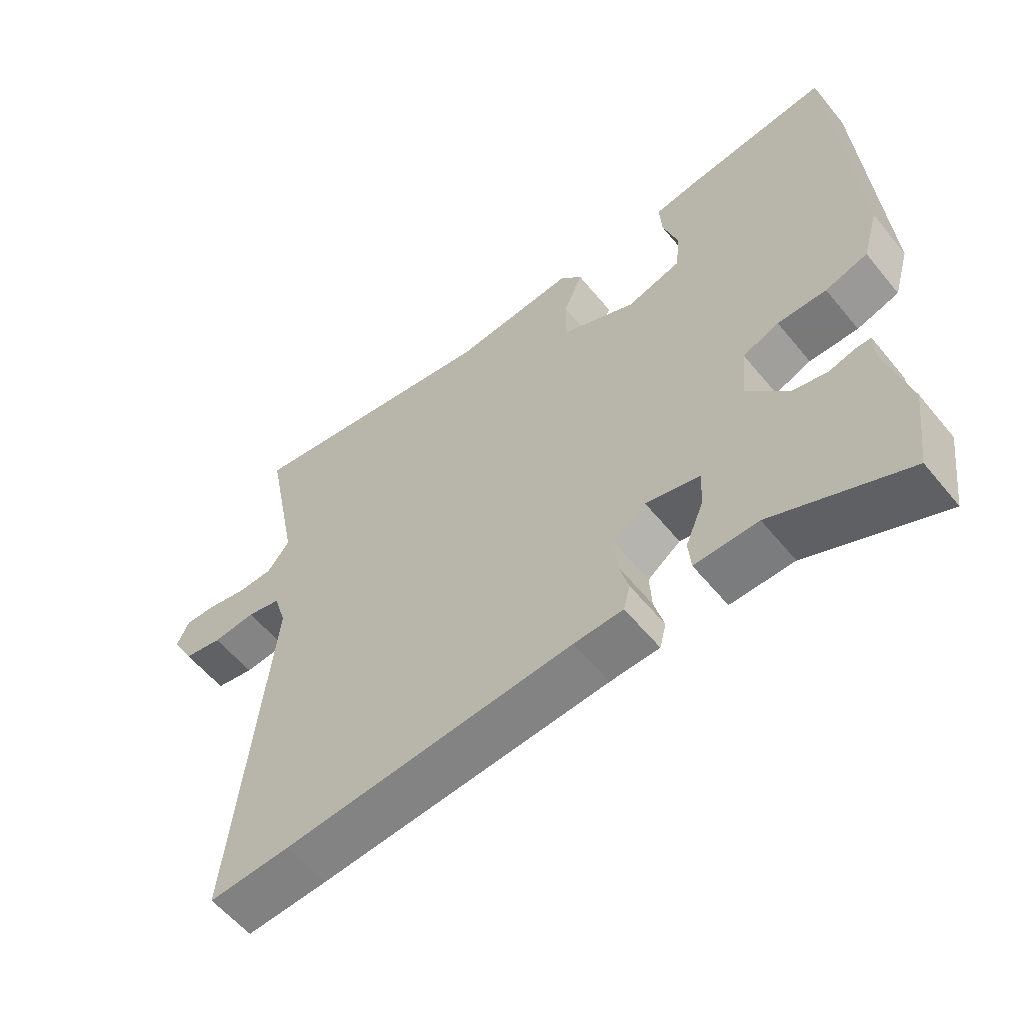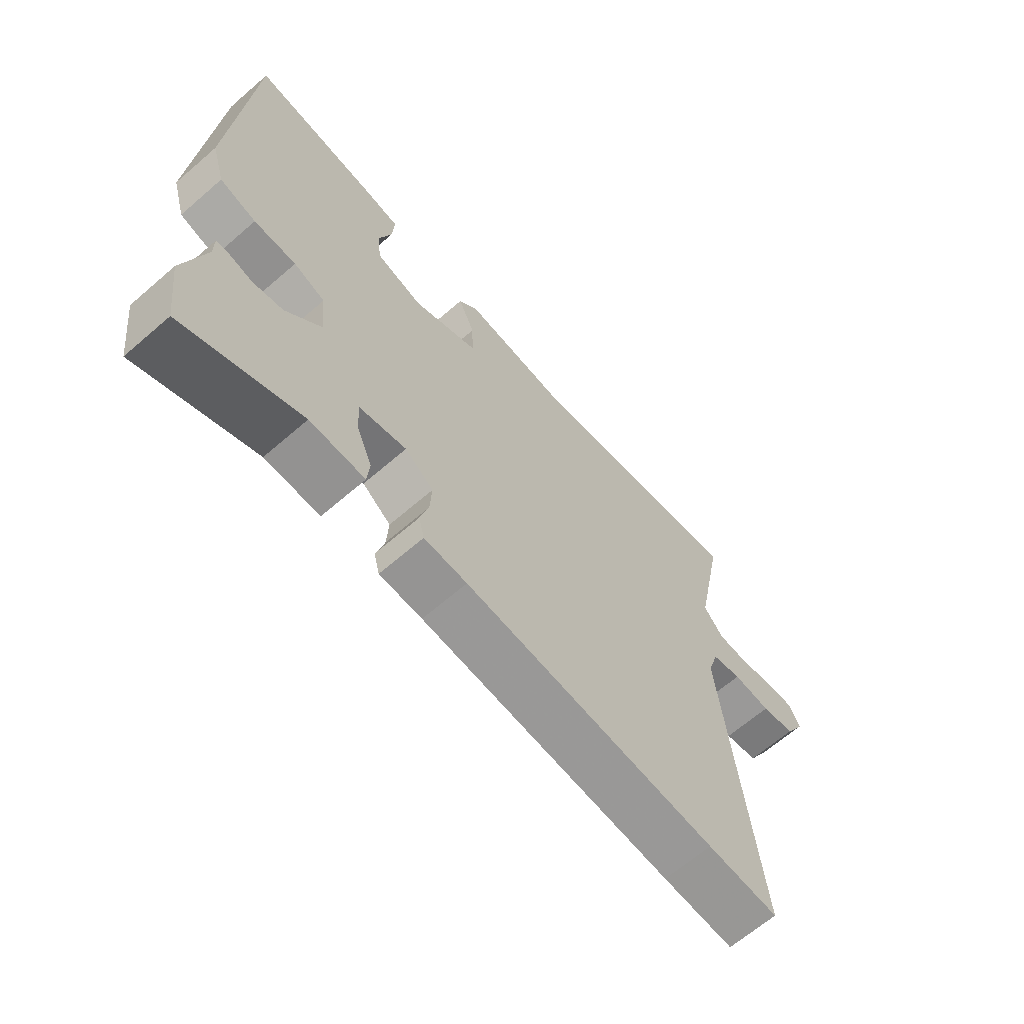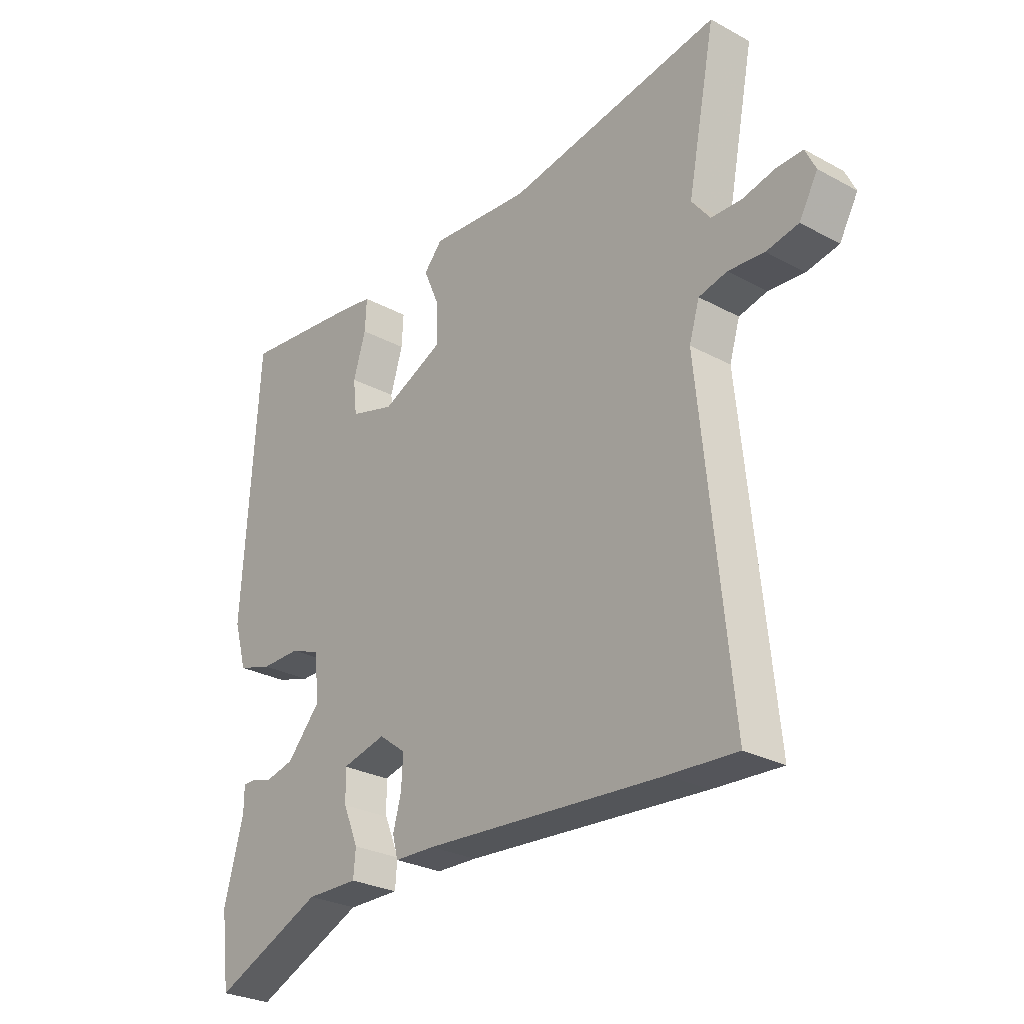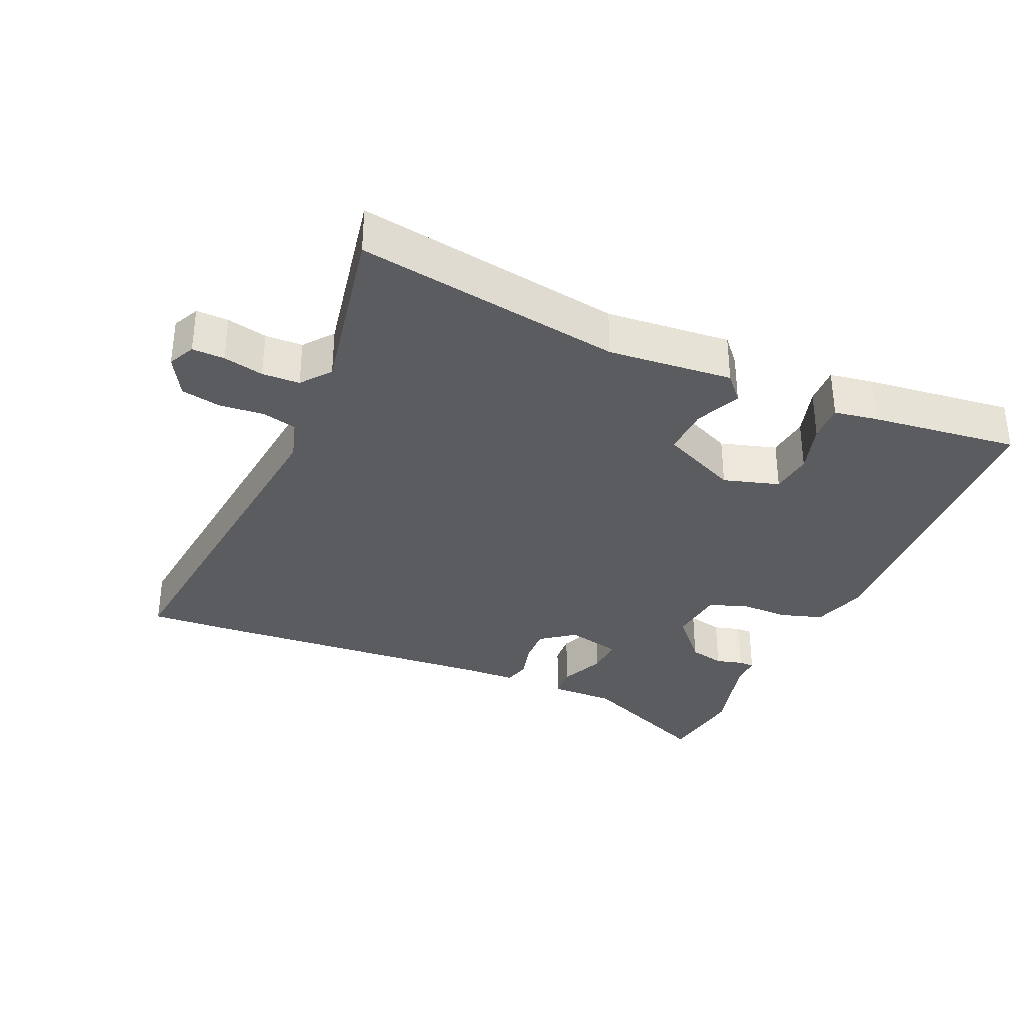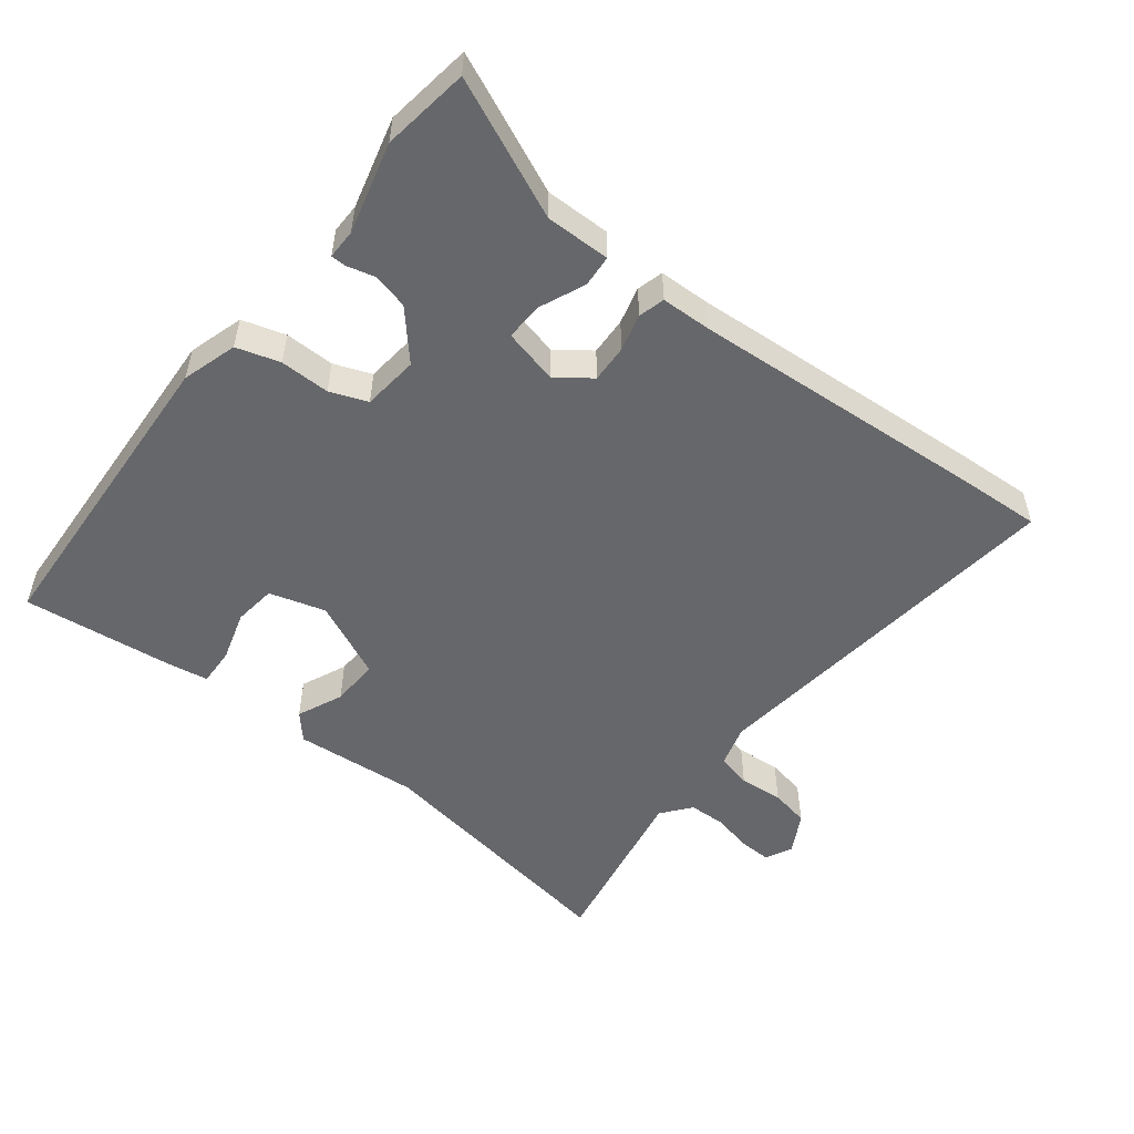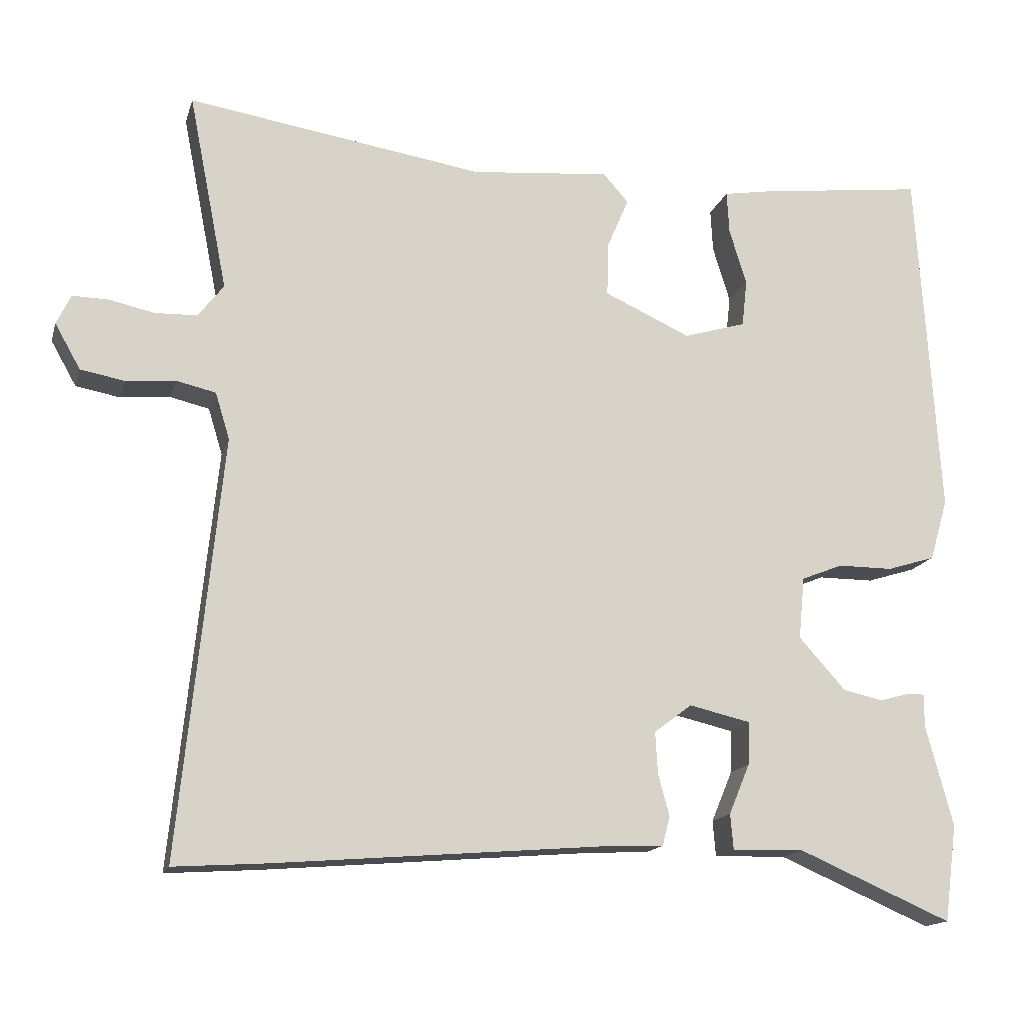
<metadata>
{"format":"obj","ext":"obj","renderer":"f3d","projection":"perspective","resolution":1024,"background":"white","views":[{"elev":-57.8,"azim":38.9,"up":"+Z"},{"elev":-65.7,"azim":131.0,"up":"+Z"},{"elev":-27.9,"azim":-129.4,"up":"+Z"},{"elev":-33.8,"azim":-24.0,"up":"+Y"},{"elev":-52.2,"azim":141.4,"up":"+Y"},{"elev":-15.5,"azim":-14.6,"up":"+Z"}]}
</metadata>
<code>
v -0.421 0.07 -0.495
v -0.545 0.07 -0.503
v -0.489 0.07 0.054
v -0.508 0.07 0.116
v -0.56 0.07 0.128
v -0.626 0.07 0.122
v -0.685 0.07 0.133
v -0.719 0.07 0.193
v -0.7 0.07 0.233
v -0.652 0.07 0.232
v -0.592 0.07 0.219
v -0.536 0.07 0.221
v -0.502 0.07 0.265
v -0.554 0.07 0.528
v -0.159 0.07 0.467
v 0.026 0.07 0.484
v 0.06 0.07 0.446
v 0.031 0.07 0.378
v 0.029 0.07 0.306
v 0.144 0.07 0.254
v 0.227 0.07 0.279
v 0.234 0.07 0.342
v 0.211 0.07 0.417
v 0.208 0.07 0.474
v 0.273 0.07 0.485
v 0.493 0.07 0.512
v 0.522 0.07 0.04
v 0.498 0.07 -0.042
v 0.434 0.07 -0.062
v 0.36 0.07 -0.062
v 0.305 0.07 -0.084
v 0.297 0.07 -0.167
v 0.359 0.07 -0.236
v 0.412 0.07 -0.248
v 0.452 0.07 -0.237
v 0.475 0.07 -0.237
v 0.475 0.07 -0.281
v 0.511 0.07 -0.415
v 0.494 0.07 -0.544
v 0.29 0.07 -0.456
v 0.194 0.07 -0.458
v 0.19 0.07 -0.411
v 0.218 0.07 -0.344
v 0.22 0.07 -0.287
v 0.138 0.07 -0.268
v 0.088 0.07 -0.306
v 0.091 0.07 -0.362
v 0.106 0.07 -0.417
v 0.096 0.07 -0.456
v 0.021 0.07 -0.459
v -0.421 0 -0.495
v -0.545 0 -0.503
v -0.489 0 0.054
v -0.508 0 0.116
v -0.56 0 0.128
v -0.626 0 0.122
v -0.685 0 0.133
v -0.719 0 0.193
v -0.7 0 0.233
v -0.652 0 0.232
v -0.592 0 0.219
v -0.536 0 0.221
v -0.502 0 0.265
v -0.554 0 0.528
v -0.159 0 0.467
v 0.026 0 0.484
v 0.06 0 0.446
v 0.031 0 0.378
v 0.029 0 0.306
v 0.144 0 0.254
v 0.227 0 0.279
v 0.234 0 0.342
v 0.211 0 0.417
v 0.208 0 0.474
v 0.273 0 0.485
v 0.493 0 0.512
v 0.522 0 0.04
v 0.498 0 -0.042
v 0.434 0 -0.062
v 0.36 0 -0.062
v 0.305 0 -0.084
v 0.297 0 -0.167
v 0.359 0 -0.236
v 0.412 0 -0.248
v 0.452 0 -0.237
v 0.475 0 -0.237
v 0.475 0 -0.281
v 0.511 0 -0.415
v 0.494 0 -0.544
v 0.29 0 -0.456
v 0.194 0 -0.458
v 0.19 0 -0.411
v 0.218 0 -0.344
v 0.22 0 -0.287
v 0.138 0 -0.268
v 0.088 0 -0.306
v 0.091 0 -0.362
v 0.106 0 -0.417
v 0.096 0 -0.456
v 0.021 0 -0.459
f 47 48 49 50
f 1 2 3
f 50 1 3
f 47 50 3
f 46 47 3
f 45 46 3 4
f 44 45 4
f 40 41 42 43
f 40 43 44
f 39 40 44
f 38 39 44
f 37 38 44
f 34 35 36 37
f 33 34 37 44
f 32 33 44 4
f 28 29 30
f 27 28 30
f 26 27 30
f 25 26 30
f 24 25 30
f 23 24 30
f 22 23 30
f 21 22 30 31
f 20 21 31 32
f 15 16 17 18
f 15 18 19
f 14 15 19
f 13 14 19
f 20 32 4
f 19 20 4
f 13 19 4
f 12 13 4
f 9 10 11
f 8 9 11
f 7 8 11
f 6 7 11
f 5 6 11
f 4 5 11 12
f 100 99 98 97
f 53 52 51
f 53 51 100
f 53 100 97
f 53 97 96
f 54 53 96 95
f 54 95 94
f 93 92 91 90
f 94 93 90
f 94 90 89
f 94 89 88
f 94 88 87
f 87 86 85 84
f 94 87 84 83
f 54 94 83 82
f 80 79 78
f 80 78 77
f 80 77 76
f 80 76 75
f 80 75 74
f 80 74 73
f 80 73 72
f 81 80 72 71
f 82 81 71 70
f 68 67 66 65
f 69 68 65
f 69 65 64
f 69 64 63
f 54 82 70
f 54 70 69
f 54 69 63
f 54 63 62
f 61 60 59
f 61 59 58
f 61 58 57
f 61 57 56
f 61 56 55
f 62 61 55 54
f 1 51 52 2
f 2 52 53 3
f 3 53 54 4
f 4 54 55 5
f 5 55 56 6
f 6 56 57 7
f 7 57 58 8
f 8 58 59 9
f 9 59 60 10
f 10 60 61 11
f 11 61 62 12
f 12 62 63 13
f 13 63 64 14
f 14 64 65 15
f 15 65 66 16
f 16 66 67 17
f 17 67 68 18
f 18 68 69 19
f 19 69 70 20
f 20 70 71 21
f 21 71 72 22
f 22 72 73 23
f 23 73 74 24
f 24 74 75 25
f 25 75 76 26
f 26 76 77 27
f 27 77 78 28
f 28 78 79 29
f 29 79 80 30
f 30 80 81 31
f 31 81 82 32
f 32 82 83 33
f 33 83 84 34
f 34 84 85 35
f 35 85 86 36
f 36 86 87 37
f 37 87 88 38
f 38 88 89 39
f 39 89 90 40
f 40 90 91 41
f 41 91 92 42
f 42 92 93 43
f 43 93 94 44
f 44 94 95 45
f 45 95 96 46
f 46 96 97 47
f 47 97 98 48
f 48 98 99 49
f 49 99 100 50
f 50 100 51 1

</code>
